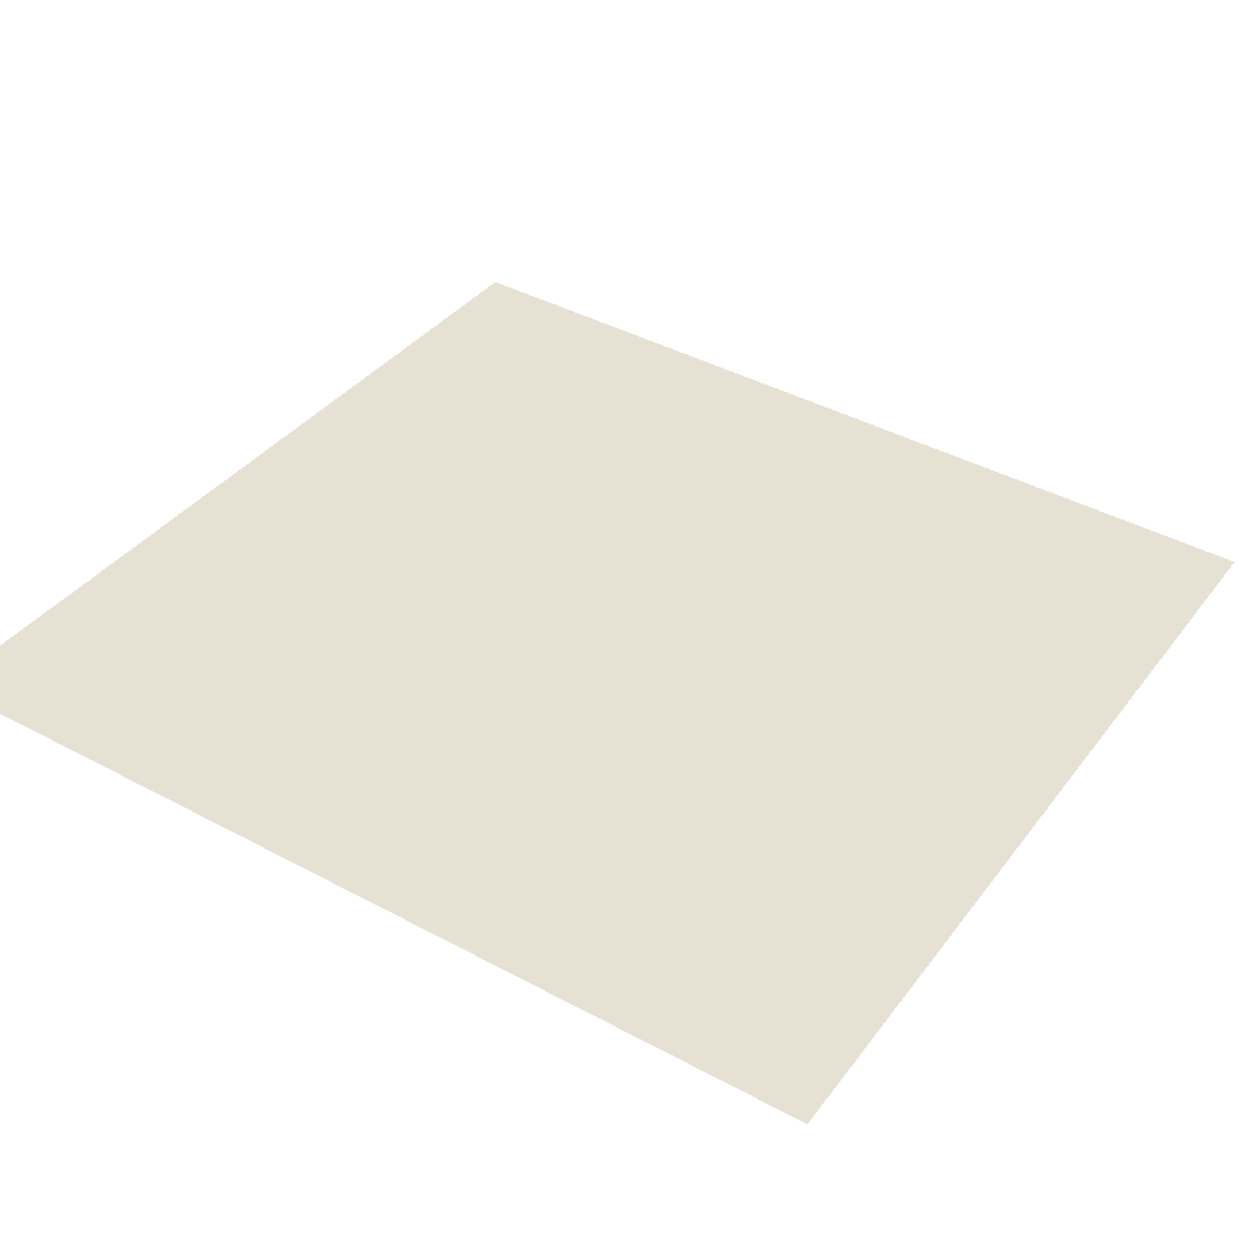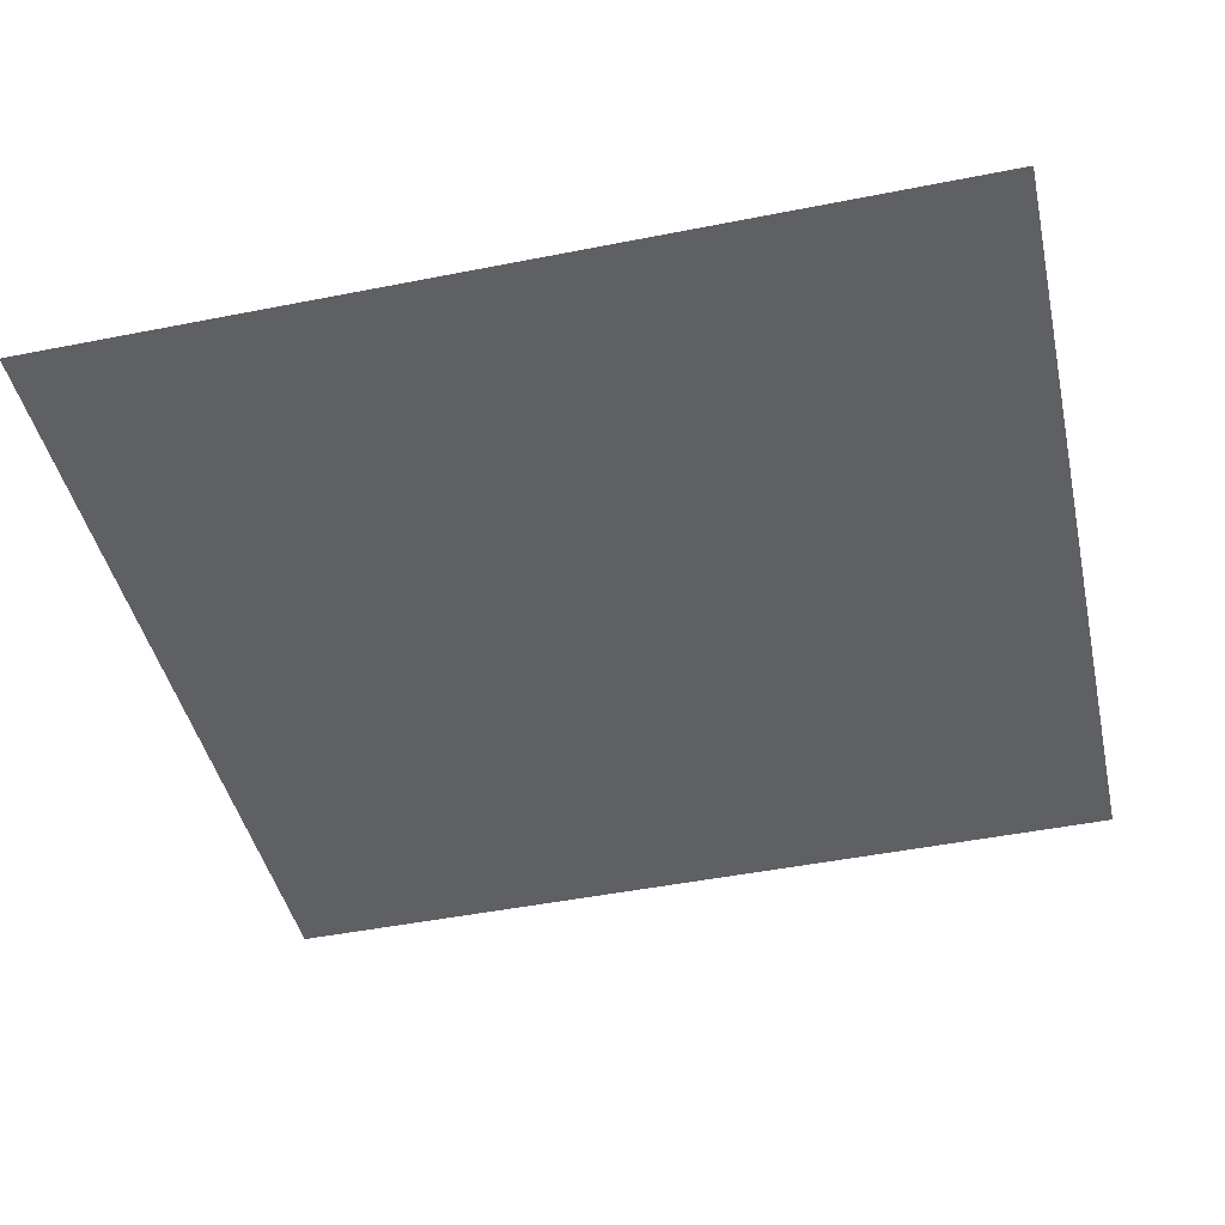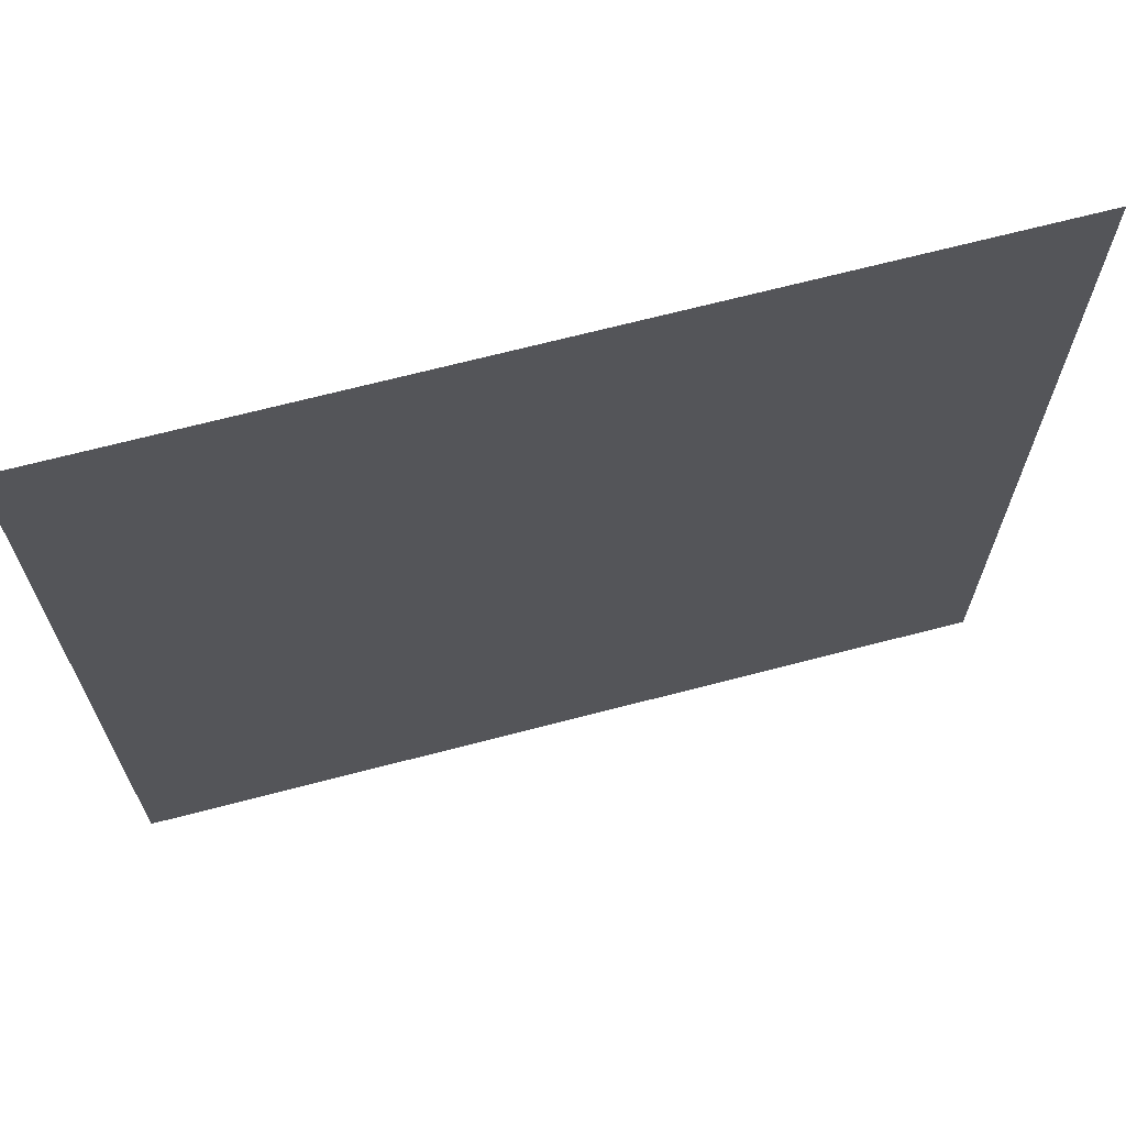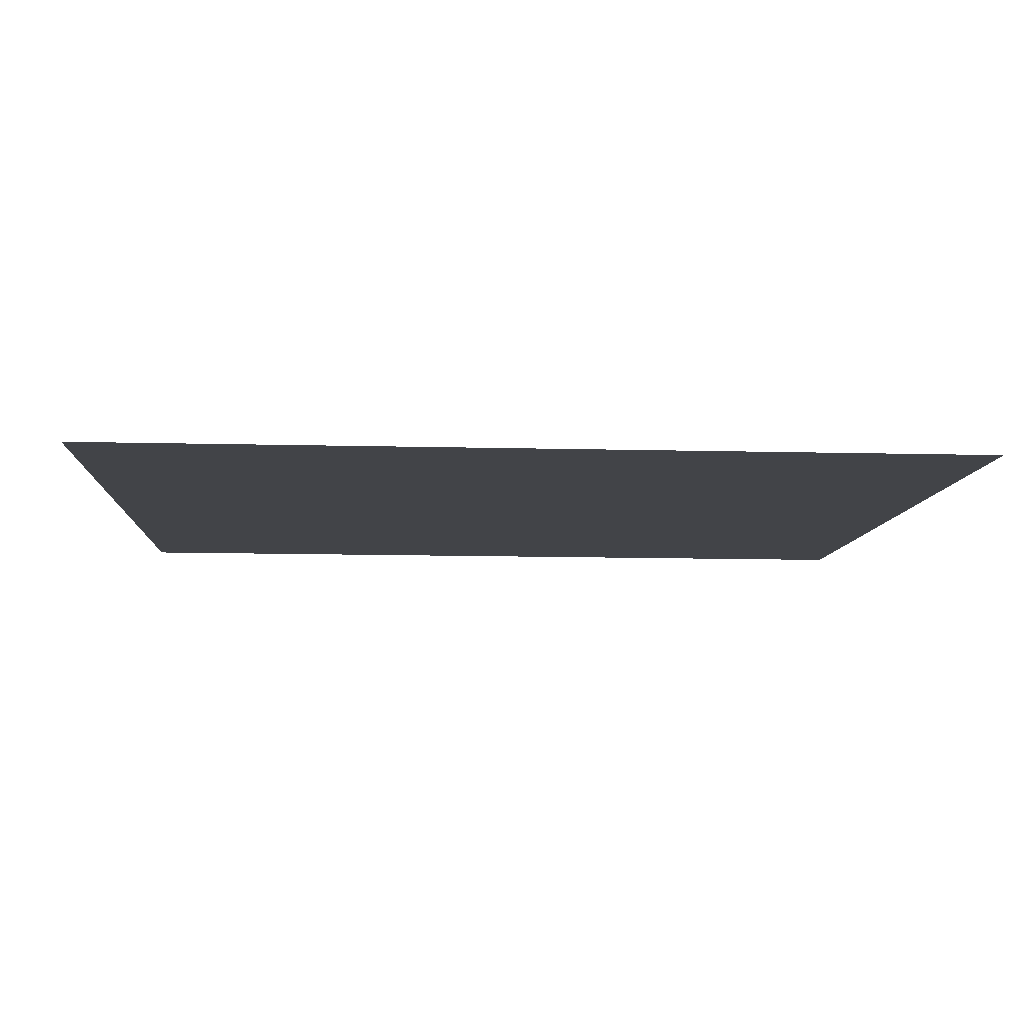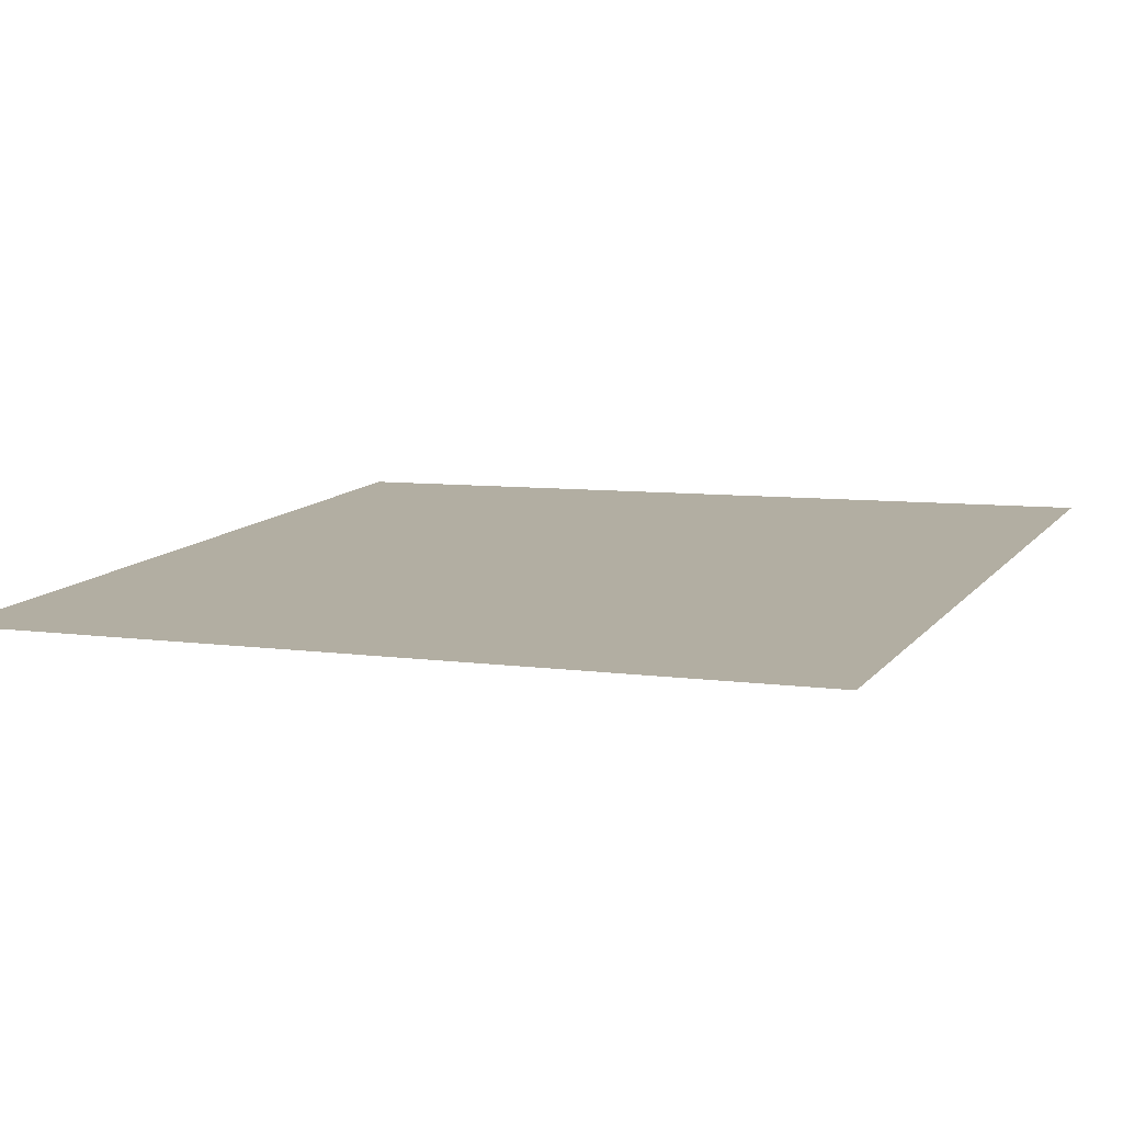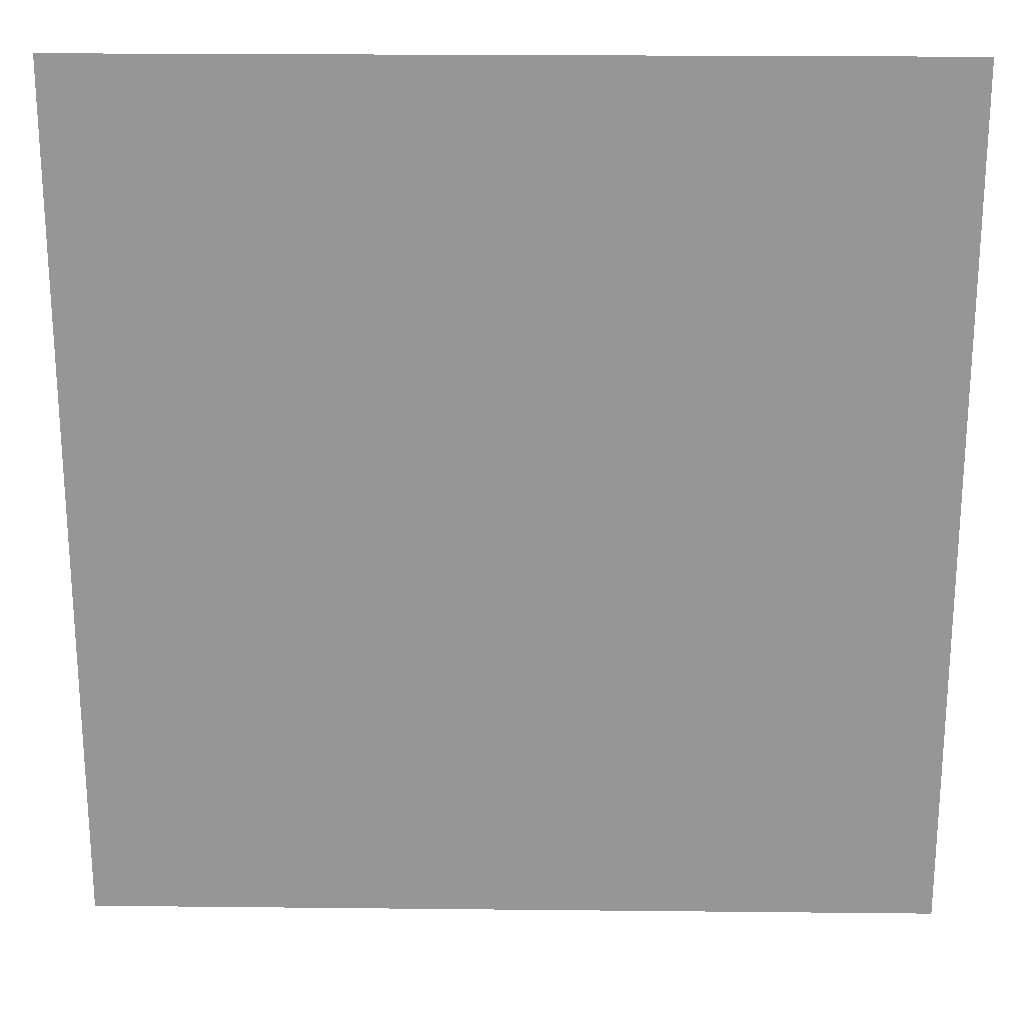
<metadata>
{"format":"obj","ext":"obj","renderer":"f3d","projection":"perspective","resolution":1024,"background":"white","views":[{"elev":42.6,"azim":-57.4,"up":"+Z"},{"elev":-48.0,"azim":102.5,"up":"+Z"},{"elev":68.4,"azim":-10.0,"up":"+Y"},{"elev":-12.6,"azim":86.7,"up":"+Z"},{"elev":6.8,"azim":113.5,"up":"+Z"},{"elev":22.0,"azim":5.7,"up":"+Y"}]}
</metadata>
<code>
g default
v 434.9 -93.52 -345.3
v 456.9 -93.52 -347.1
v 478.8 -93.52 -348.9
v 500.8 -93.52 -350.7
v 522.7 -93.52 -352.5
v 544.7 -93.52 -354.3
v 566.6 -93.52 -356.1
v 588.6 -93.52 -357.9
v 610.5 -93.52 -359.7
v 624.6 -93.52 -360.8
v 434.9 -71.49 -345.3
v 456.9 -71.49 -347.1
v 478.8 -71.49 -348.9
v 500.8 -71.49 -350.7
v 522.7 -71.49 -352.5
v 544.7 -71.49 -354.3
v 566.6 -71.49 -356.1
v 588.6 -71.49 -357.9
v 610.5 -71.49 -359.7
v 624.6 -71.49 -360.8
v 434.9 -49.46 -345.3
v 456.9 -49.46 -347.1
v 478.8 -49.46 -348.9
v 500.8 -49.46 -350.7
v 522.7 -49.46 -352.5
v 544.7 -49.46 -354.3
v 566.6 -49.46 -356.1
v 588.6 -49.46 -357.9
v 610.5 -49.46 -359.7
v 624.6 -49.46 -360.8
v 434.9 -27.44 -345.3
v 456.9 -27.44 -347.1
v 478.8 -27.44 -348.9
v 500.8 -27.44 -350.7
v 522.7 -27.44 -352.5
v 544.7 -27.44 -354.3
v 566.6 -27.44 -356.1
v 588.6 -27.44 -357.9
v 610.5 -27.44 -359.7
v 624.6 -27.44 -360.8
v 434.9 -5.408 -345.3
v 456.9 -5.408 -347.1
v 478.8 -5.408 -348.9
v 500.8 -5.408 -350.7
v 522.7 -5.408 -352.5
v 544.7 -5.408 -354.3
v 566.6 -5.408 -356.1
v 588.6 -5.408 -357.9
v 610.5 -5.408 -359.7
v 624.6 -5.408 -360.8
v 434.9 16.62 -345.3
v 456.9 16.62 -347.1
v 478.8 16.62 -348.9
v 500.8 16.62 -350.7
v 522.7 16.62 -352.5
v 544.7 16.62 -354.3
v 566.6 16.62 -356.1
v 588.6 16.62 -357.9
v 610.5 16.62 -359.7
v 624.6 16.62 -360.8
v 434.9 38.65 -345.3
v 456.9 38.65 -347.1
v 478.8 38.65 -348.9
v 500.8 38.65 -350.7
v 522.7 38.65 -352.5
v 544.7 38.65 -354.3
v 566.6 38.65 -356.1
v 588.6 38.65 -357.9
v 610.5 38.65 -359.7
v 624.6 38.65 -360.8
v 434.9 60.68 -345.3
v 456.9 60.68 -347.1
v 478.8 60.68 -348.9
v 500.8 60.68 -350.7
v 522.7 60.68 -352.5
v 544.7 60.68 -354.3
v 566.6 60.68 -356.1
v 588.6 60.68 -357.9
v 610.5 60.68 -359.7
v 624.6 60.68 -360.8
v 434.9 82.7 -345.3
v 456.9 82.7 -347.1
v 478.8 82.7 -348.9
v 500.8 82.7 -350.7
v 522.7 82.7 -352.5
v 544.7 82.7 -354.3
v 566.6 82.7 -356.1
v 588.6 82.7 -357.9
v 610.5 82.7 -359.7
v 624.6 82.7 -360.8
v 434.9 104.7 -345.3
v 456.9 104.7 -347.1
v 478.8 104.7 -348.9
v 500.8 104.7 -350.7
v 522.7 104.7 -352.5
v 544.7 104.7 -354.3
v 566.6 104.7 -356.1
v 588.6 104.7 -357.9
v 610.5 104.7 -359.7
v 624.6 104.7 -360.8
v 434.9 126.8 -345.3
v 456.9 126.8 -347.1
v 478.8 126.8 -348.9
v 500.8 126.8 -350.7
v 522.7 126.8 -352.5
v 544.7 126.8 -354.3
v 566.6 126.8 -356.1
v 588.6 126.8 -357.9
v 610.5 126.8 -359.7
v 624.6 126.8 -360.8
v 410.5 -93.52 -343.3
v 410.5 -71.49 -343.3
v 410.5 -49.46 -343.3
v 410.5 -27.44 -343.3
v 410.5 -5.408 -343.3
v 410.5 16.62 -343.3
v 410.5 38.65 -343.3
v 410.5 60.68 -343.3
v 410.5 82.7 -343.3
v 410.5 104.7 -343.3
v 410.5 126.8 -343.3
g pPlane16 __GEOM__
f 1 2 11
f 11 2 12
f 2 3 12
f 12 3 13
f 3 4 13
f 13 4 14
f 4 5 14
f 14 5 15
f 5 6 15
f 15 6 16
f 6 7 16
f 16 7 17
f 7 8 17
f 17 8 18
f 8 9 18
f 18 9 19
f 9 10 19
f 19 10 20
f 11 12 21
f 21 12 22
f 12 13 22
f 22 13 23
f 13 14 23
f 23 14 24
f 14 15 24
f 24 15 25
f 15 16 25
f 25 16 26
f 16 17 26
f 26 17 27
f 17 18 27
f 27 18 28
f 18 19 28
f 28 19 29
f 19 20 29
f 29 20 30
f 21 22 31
f 31 22 32
f 22 23 32
f 32 23 33
f 23 24 33
f 33 24 34
f 24 25 34
f 34 25 35
f 25 26 35
f 35 26 36
f 26 27 36
f 36 27 37
f 27 28 37
f 37 28 38
f 28 29 38
f 38 29 39
f 29 30 39
f 39 30 40
f 31 32 41
f 41 32 42
f 32 33 42
f 42 33 43
f 33 34 43
f 43 34 44
f 34 35 44
f 44 35 45
f 35 36 45
f 45 36 46
f 36 37 46
f 46 37 47
f 37 38 47
f 47 38 48
f 38 39 48
f 48 39 49
f 39 40 49
f 49 40 50
f 41 42 51
f 51 42 52
f 42 43 52
f 52 43 53
f 43 44 53
f 53 44 54
f 44 45 54
f 54 45 55
f 45 46 55
f 55 46 56
f 46 47 56
f 56 47 57
f 47 48 57
f 57 48 58
f 48 49 58
f 58 49 59
f 49 50 59
f 59 50 60
f 51 52 61
f 61 52 62
f 52 53 62
f 62 53 63
f 53 54 63
f 63 54 64
f 54 55 64
f 64 55 65
f 55 56 65
f 65 56 66
f 56 57 66
f 66 57 67
f 57 58 67
f 67 58 68
f 58 59 68
f 68 59 69
f 59 60 69
f 69 60 70
f 61 62 71
f 71 62 72
f 62 63 72
f 72 63 73
f 63 64 73
f 73 64 74
f 64 65 74
f 74 65 75
f 65 66 75
f 75 66 76
f 66 67 76
f 76 67 77
f 67 68 77
f 77 68 78
f 68 69 78
f 78 69 79
f 69 70 79
f 79 70 80
f 71 72 81
f 81 72 82
f 72 73 82
f 82 73 83
f 73 74 83
f 83 74 84
f 74 75 84
f 84 75 85
f 75 76 85
f 85 76 86
f 76 77 86
f 86 77 87
f 77 78 87
f 87 78 88
f 78 79 88
f 88 79 89
f 79 80 89
f 89 80 90
f 81 82 91
f 91 82 92
f 82 83 92
f 92 83 93
f 83 84 93
f 93 84 94
f 84 85 94
f 94 85 95
f 85 86 95
f 95 86 96
f 86 87 96
f 96 87 97
f 87 88 97
f 97 88 98
f 88 89 98
f 98 89 99
f 89 90 99
f 99 90 100
f 91 92 101
f 101 92 102
f 92 93 102
f 102 93 103
f 93 94 103
f 103 94 104
f 94 95 104
f 104 95 105
f 95 96 105
f 105 96 106
f 96 97 106
f 106 97 107
f 97 98 107
f 107 98 108
f 98 99 108
f 108 99 109
f 99 100 109
f 109 100 110
f 111 1 112
f 112 1 11
f 113 112 21
f 21 112 11
f 114 113 31
f 31 113 21
f 115 114 41
f 41 114 31
f 116 115 51
f 51 115 41
f 117 116 61
f 61 116 51
f 118 117 71
f 71 117 61
f 119 118 81
f 81 118 71
f 120 119 91
f 91 119 81
f 121 120 101
f 101 120 91

</code>
